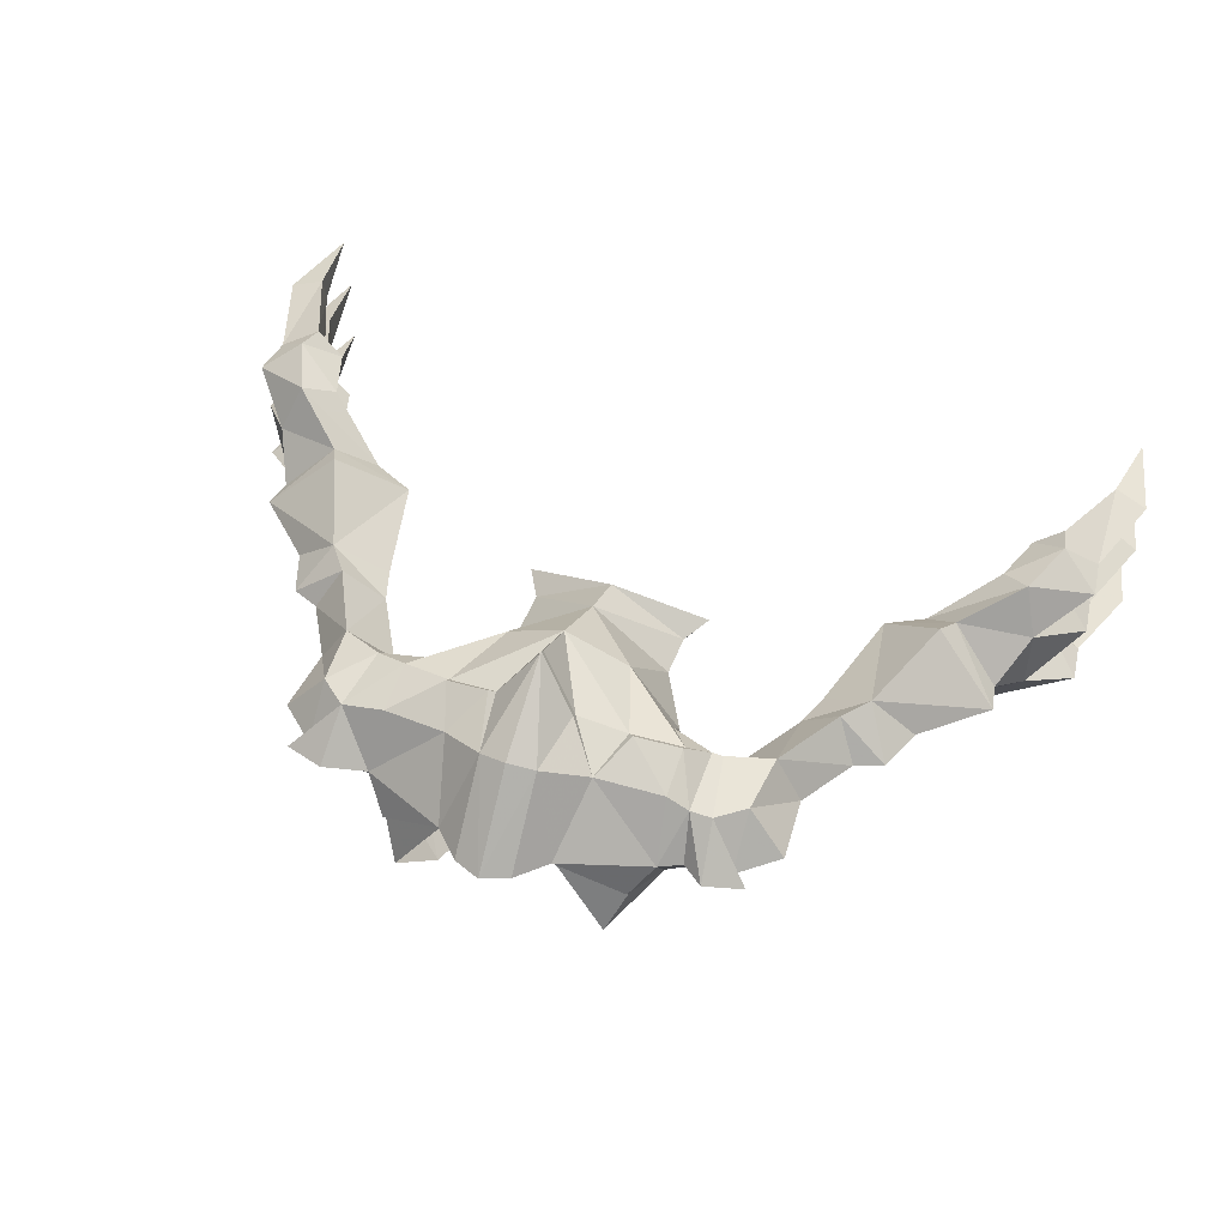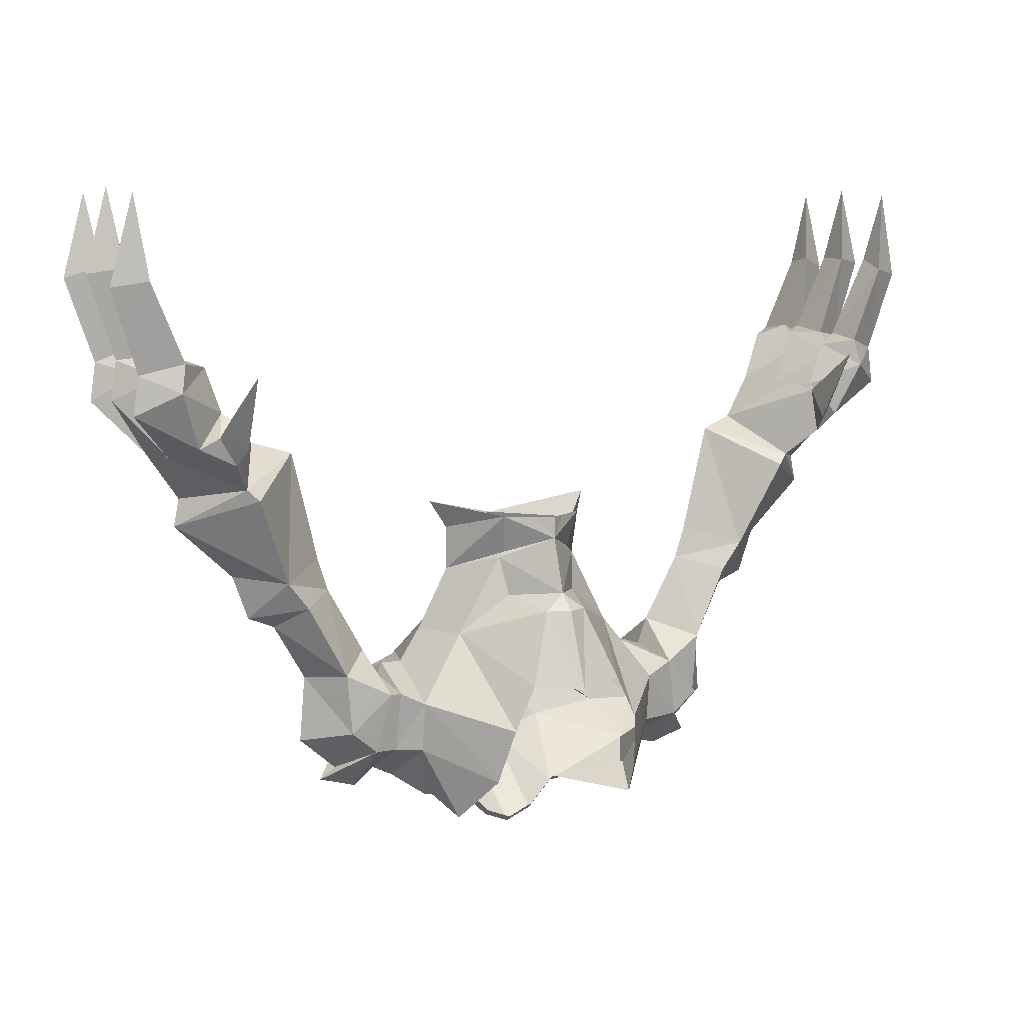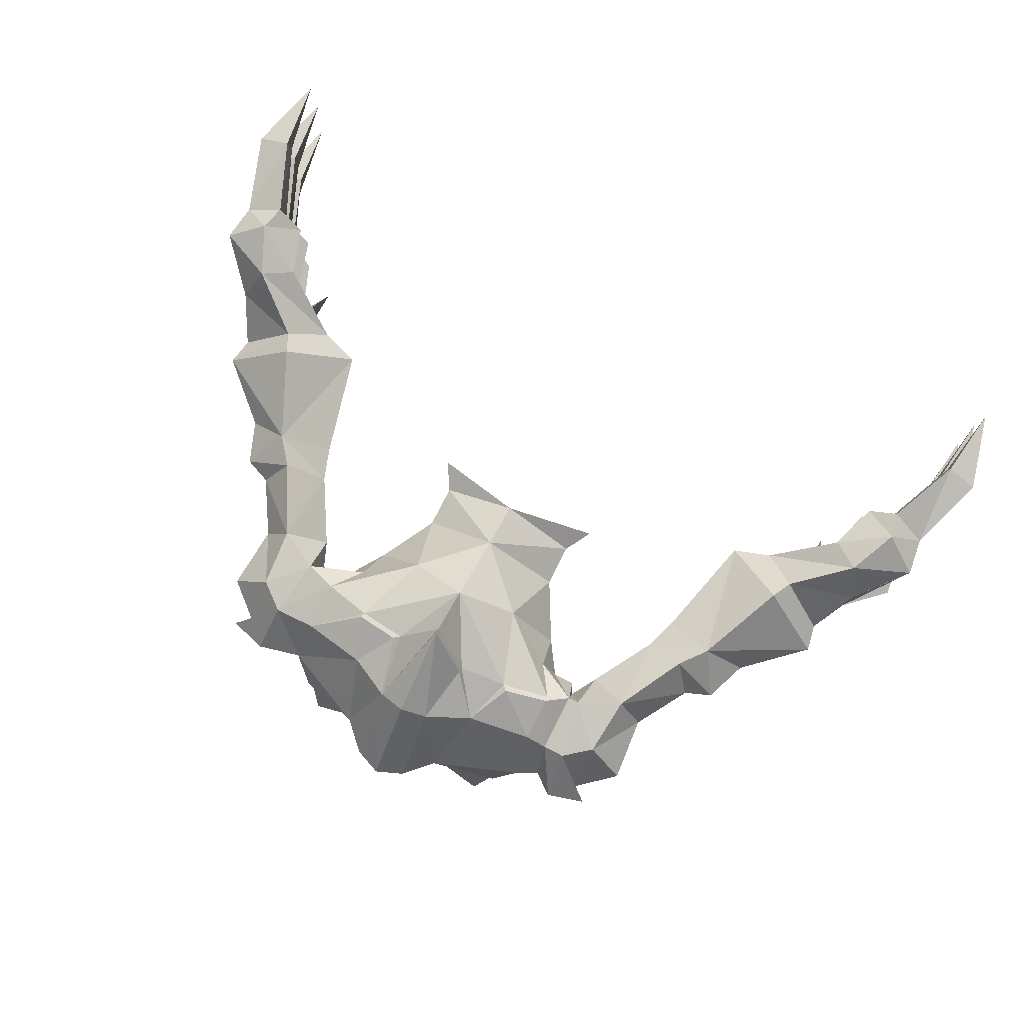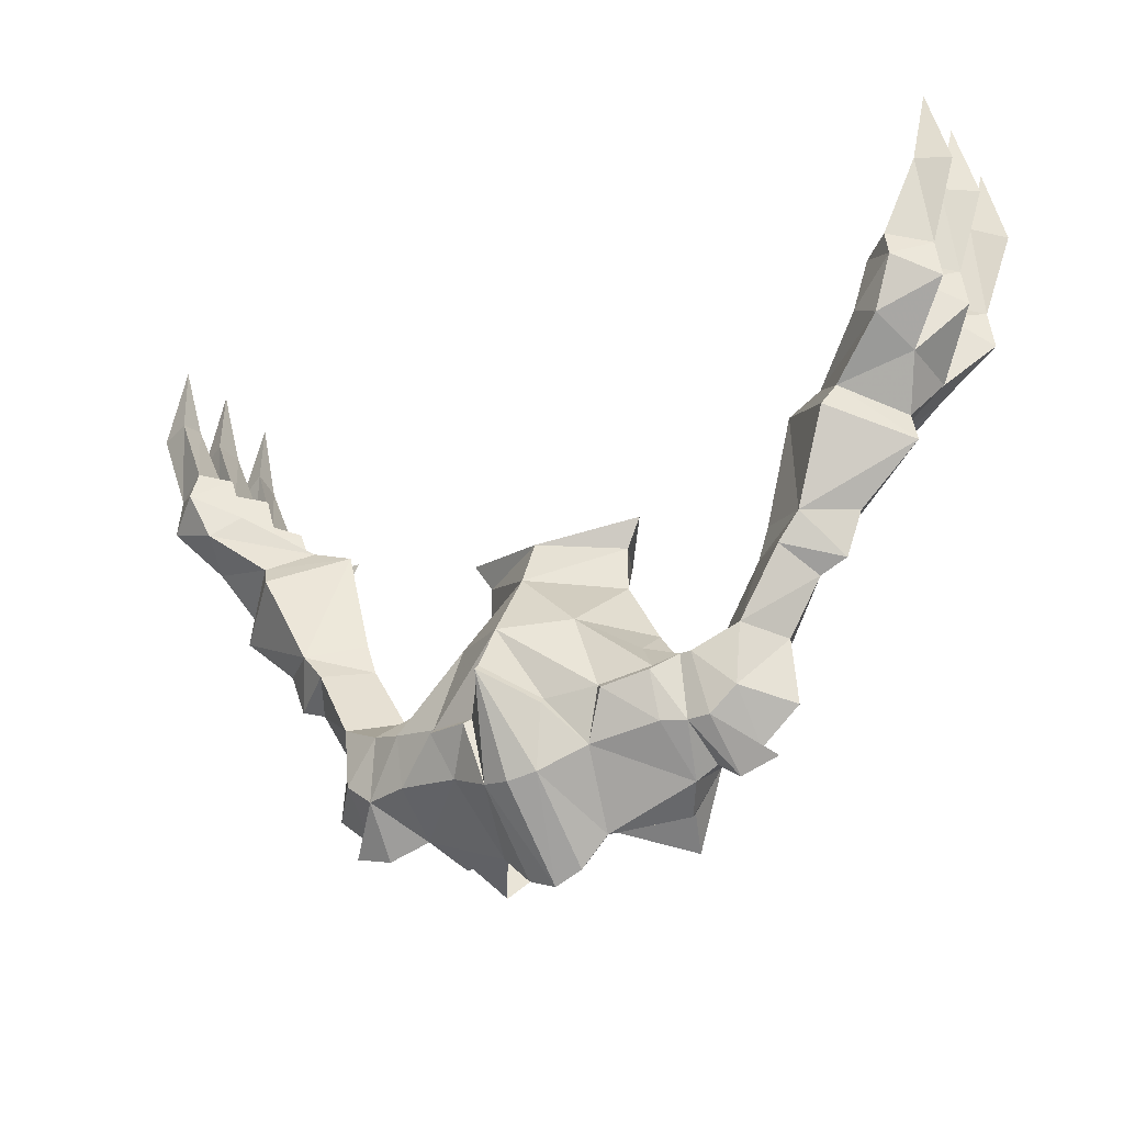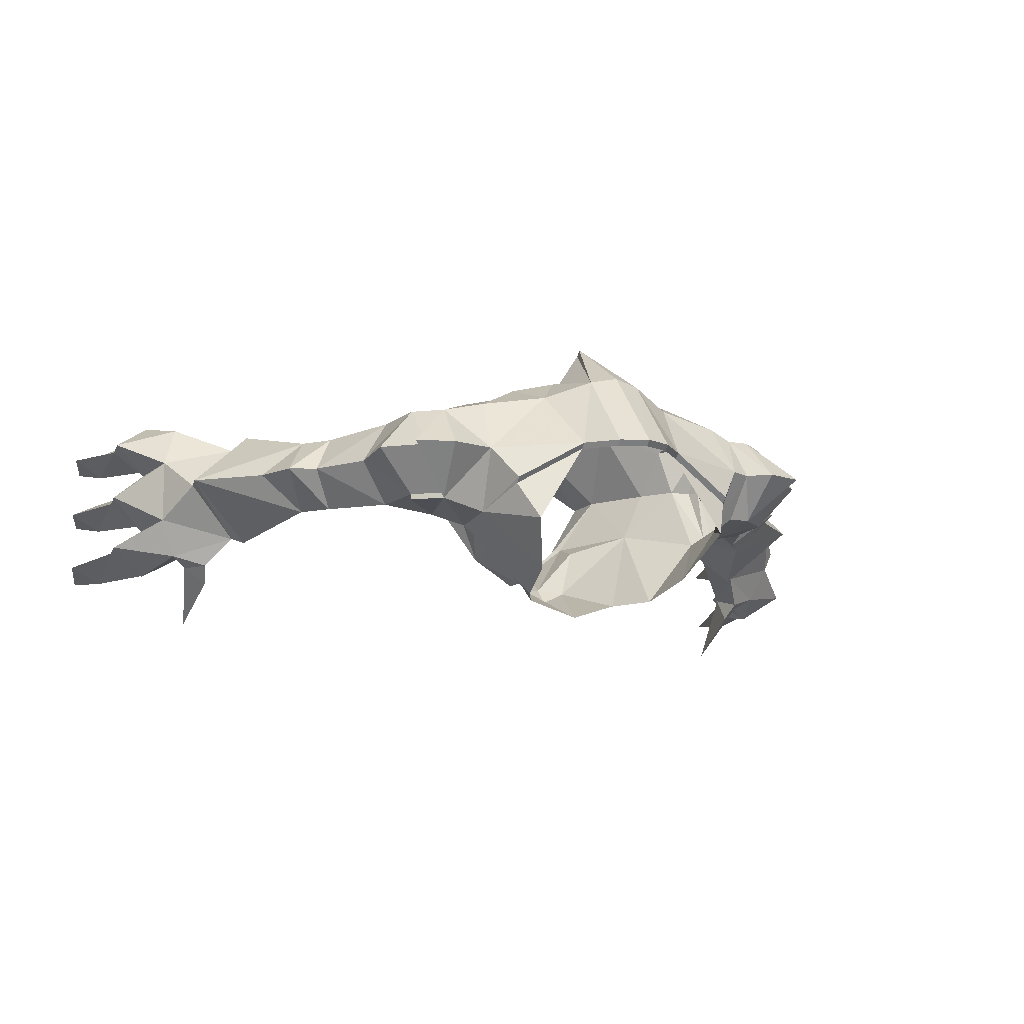
<metadata>
{"format":"obj","ext":"obj","renderer":"f3d","projection":"perspective","resolution":1024,"background":"white","views":[{"elev":49.7,"azim":20.7,"up":"+Z"},{"elev":7.9,"azim":150.0,"up":"+Y"},{"elev":79.3,"azim":27.1,"up":"+Z"},{"elev":-29.8,"azim":31.5,"up":"+Y"},{"elev":-11.7,"azim":-24.3,"up":"+Z"}]}
</metadata>
<code>
v 0.1953 -1.25 -0.05469
v 0.1875 -1.203 0.03906
v 0.2266 -1.234 -0.03906
v 0.2266 -1.32 -0.02344
v 0.1953 -1.32 -0.04688
v 0.1172 -1.359 -0.1328
v 0.1016 -1.281 -0.1562
v 0.125 -1.156 -0.03125
v 0.1562 -1.156 0.03906
v 0.1641 -1.203 0.1016
v 0.2266 -1.234 0.1172
v 0.2188 -1.203 0.03906
v 0.2266 -1.219 0.03906
v 0.2422 -1.234 -0.03906
v 0.2578 -1.32 -0.02344
v 0.2344 -1.359 0.03906
v 0.2031 -1.375 0.03906
v 0.1719 -1.398 -0.007812
v 0.1719 -1.391 -0.01562
v 0.1484 -1.422 -0.07031
v 0.1953 -1.25 0.1328
v 0.1953 -1.258 0.1406
v 0.2266 -1.32 0.1016
v 0.2578 -1.32 0.1016
v 0.2422 -1.234 0.1172
v 0.1953 -1.32 0.1172
v 0.1016 -1.336 0.1328
v 0.07812 -1.422 0.04688
v 0.07812 -1.414 0.03906
v 0.2656 -1.383 0.03906
v 0.3203 -1.367 0.03906
v 0.2969 -1.352 0.03906
v 0.2969 -1.289 0.1016
v 0.3047 -1.203 0.1016
v 0.25 -1.18 0.03906
v 0.3047 -1.203 -0.02344
v 0.2969 -1.289 -0.02344
v 0.1328 -1.273 0.1562
v 0.125 -1.266 0.1484
v 0.05469 -1.273 0.1641
v 0.05469 -1.281 0.1719
v 0.03906 -1.367 0.1562
v 0.03906 -1.461 0.04688
v 0.03906 -1.453 0.03906
v 0.5703 -0.7656 -0.007812
v 0.5 -0.8125 -0.007812
v 0.5 -0.8125 0.03906
v 0.5234 -0.7344 0.03906
v 0.5625 -0.7344 0.007812
v 0.6172 -0.7422 0.03906
v 0.625 -0.7969 0.03906
v 0.5625 -0.875 -0.007812
v 0.625 -0.8125 -0.04688
v 0.6172 -0.7578 -0.04688
v 0.5625 -0.7344 -0.02344
v 0.5234 -0.75 -0.04688
v 0.5 -0.8125 -0.04688
v 0.4922 -0.8203 -0.0625
v 0.4141 -0.8672 0.05469
v 0.5 -0.8125 0.08594
v 0.5703 -0.7656 0.08594
v 0.5625 -0.7266 0.07031
v 0.6094 -0.6172 0.01562
v 0.6562 -0.625 0.03906
v 0.6094 -0.6172 0.0625
v 0.5625 -0.875 0.08594
v 0.5312 -0.9375 0.03906
v 0.4609 -0.9219 -0.03906
v 0.5391 -0.8594 -0.0625
v 0.5703 -0.7812 -0.08594
v 0.5625 -0.7422 -0.07812
v 0.6094 -0.6328 -0.07812
v 0.6562 -0.6406 -0.05469
v 0.6094 -0.6172 -0.03906
v 0.5156 -0.8438 -0.07812
v 0.4922 -0.7578 -0.1562
v 0.4844 -0.8594 -0.1016
v 0.4922 -0.8828 -0.07812
v 0.3594 -0.8828 0.03906
v 0.4609 -0.9062 0.1094
v 0.5391 -0.8438 0.1484
v 0.5 -0.8125 0.125
v 0.5234 -0.7422 0.125
v 0.5625 -0.7266 0.1016
v 0.6172 -0.75 0.125
v 0.625 -0.8047 0.125
v 0.5391 -0.9766 0.03906
v 0.4453 -0.9375 -0.04688
v 0.3906 -1.062 -0.01562
v 0.3203 -1.039 0.03906
v 0.3906 -1.062 0.09375
v 0.4453 -0.9375 0.125
v 0.4531 -1.055 0.03906
v 0.05469 -1.102 -0.05469
v 0.03125 -1.117 -0.125
v 0 -1.094 -0.1172
v 0.0625 -1.047 -0.03906
v 0.1094 -1.07 0.03906
v 0.08594 -1.156 0.1406
v 0.07031 -1.219 -0.1562
v 0 -1.227 -0.1797
v 0 -1.117 -0.1406
v -0.03125 -1.117 -0.125
v -0.05469 -1.102 -0.05469
v -0.0625 -1.047 -0.03906
v 0 -1.016 -0.09375
v 0.05469 -1.039 -0.03906
v 0.0625 -0.9844 -0.05469
v 0.1094 -1.008 0.03906
v 0 -1.07 0.1328
v 0 -1.172 0.1953
v 0 -1.242 0.2344
v 0 -1.25 0.2422
v 0 -1.375 0.1641
v 0 -1.477 0.04688
v 0 -1.469 0.03906
v 0.3438 -1.211 0.03906
v 0.3516 -1.305 0.03906
v 0.3906 -1.133 0.03906
v 0.3047 -1.086 0.03906
v 0.3594 -1.102 -0.01562
v 0.4297 -1.117 0.03906
v 0.3594 -1.102 0.09375
v 0.02344 -0.9844 -0.07812
v 0 -0.9844 -0.09375
v -0.02344 -0.9844 -0.07812
v -0.0625 -0.9844 -0.05469
v -0.05469 -1.039 -0.03906
v -0.1094 -1.07 0.03906
v -0.1094 -1.008 0.03906
v -0.1328 -0.9688 0.04688
v 0 -1 0.1016
v 0.1328 -0.9688 0.04688
v 0.625 -0.5078 0.03906
v 0.6094 -0.6172 0.1094
v 0.6562 -0.6328 0.1328
v 0.5625 -0.7344 0.1562
v 0.6094 -0.625 0.1484
v 0.625 -0.5156 0.1328
v 0.5703 -0.7734 0.1641
v 0.625 -0.5156 -0.0625
v -0.5703 -0.7656 -0.007812
v -0.5 -0.8125 0.03906
v -0.5 -0.8125 -0.007812
v -0.5 -0.8125 -0.04688
v -0.5234 -0.75 -0.04688
v -0.5625 -0.7344 -0.02344
v -0.6172 -0.7578 -0.04688
v -0.625 -0.8125 -0.04688
v -0.5625 -0.875 -0.007812
v -0.625 -0.7969 0.03906
v -0.6172 -0.7422 0.03906
v -0.5625 -0.7344 0.007812
v -0.5234 -0.7344 0.03906
v -0.5703 -0.7656 0.08594
v -0.5 -0.8125 0.08594
v -0.4141 -0.8672 0.05469
v -0.4922 -0.8203 -0.0625
v -0.5156 -0.8438 -0.07812
v -0.5391 -0.8594 -0.0625
v -0.5703 -0.7812 -0.08594
v -0.5625 -0.7422 -0.07812
v -0.6094 -0.6328 -0.07812
v -0.6094 -0.6172 -0.03906
v -0.6562 -0.6406 -0.05469
v -0.4609 -0.9219 -0.03906
v -0.5312 -0.9375 0.03906
v -0.5625 -0.875 0.08594
v -0.5625 -0.7266 0.07031
v -0.6094 -0.6172 0.0625
v -0.6562 -0.625 0.03906
v -0.6094 -0.6172 0.01562
v -0.5 -0.8125 0.125
v -0.5391 -0.8438 0.1484
v -0.4609 -0.9062 0.1094
v -0.3594 -0.8828 0.03906
v -0.4922 -0.8828 -0.07812
v -0.4844 -0.8594 -0.1016
v -0.4922 -0.7578 -0.1562
v -0.1953 -1.25 -0.05469
v -0.125 -1.156 -0.03125
v -0.1016 -1.281 -0.1562
v -0.1172 -1.359 -0.1328
v -0.1953 -1.32 -0.04688
v -0.2578 -1.32 -0.03125
v -0.2422 -1.234 -0.03906
v -0.1875 -1.203 0.03906
v -0.1562 -1.156 0.03906
v -0.07031 -1.219 -0.1562
v -0.2969 -1.289 -0.02344
v -0.3047 -1.203 -0.02344
v -0.25 -1.18 0.03906
v -0.2344 -1.219 0.03906
v -0.2422 -1.234 0.1172
v -0.1641 -1.203 0.1016
v -0.08594 -1.156 0.1406
v -0.3438 -1.211 0.03906
v -0.3516 -1.305 0.03906
v -0.2969 -1.289 0.1016
v -0.3047 -1.203 0.1016
v -0.3906 -1.133 0.03906
v -0.2969 -1.352 0.03906
v -0.2578 -1.32 -0.02344
v -0.3203 -1.367 0.03906
v -0.2578 -1.32 0.1016
v -0.3047 -1.086 0.03906
v -0.3594 -1.102 -0.01562
v -0.3906 -1.062 -0.01562
v -0.3203 -1.039 0.03906
v -0.3906 -1.062 0.09375
v -0.3594 -1.102 0.09375
v -0.4297 -1.117 0.03906
v -0.4531 -1.055 0.03906
v -0.5391 -0.9766 0.03906
v -0.4453 -0.9375 -0.04688
v -0.4453 -0.9375 0.125
v -0.625 -0.8047 0.125
v -0.6172 -0.75 0.125
v -0.5625 -0.7266 0.1016
v -0.5234 -0.7422 0.125
v -0.5703 -0.7734 0.1641
v -0.5625 -0.7344 0.1562
v -0.6094 -0.625 0.1484
v -0.6562 -0.6328 0.1328
v -0.6094 -0.6172 0.1094
v -0.1953 -1.25 0.1328
v -0.125 -1.266 0.1484
v -0.1953 -1.32 0.1172
v -0.125 -1.273 0.1562
v -0.05469 -1.273 0.1641
v -0.03906 -1.367 0.1562
v -0.03906 -1.461 0.04688
v -0.03906 -1.453 0.03906
v -0.2656 -1.383 0.03906
v -0.2031 -1.367 0.03906
v -0.1016 -1.336 0.1328
v -0.0625 -1.281 0.1719
v -0.07812 -1.422 0.04688
v -0.07812 -1.414 0.03906
v -0.625 -0.5078 0.03906
v -0.625 -0.5156 0.1328
v -0.625 -0.5156 -0.0625
v -0.1719 -1.398 -0.007812
v -0.1719 -1.391 -0.01562
v -0.1484 -1.422 -0.07031
v -0.2969 -1.289 -0.03125
f 1 2 3
f 2 10 11
f 2 11 12
f 2 12 3
f 5 18 19
f 10 21 11
f 11 21 22
f 18 28 29
f 18 29 19
f 27 38 39
f 27 40 41
f 28 43 44
f 28 44 29
f 21 39 38
f 21 38 22
f 40 112 41
f 41 112 113
f 43 115 116
f 43 116 44
f 180 186 187
f 180 187 181
f 181 187 188
f 186 193 187
f 187 193 194
f 187 194 195
f 187 195 188
f 202 203 204
f 202 204 205
f 195 194 226
f 227 228 229
f 227 229 230
f 112 231 113
f 115 232 233
f 115 233 116
f 229 237 230
f 230 237 231
f 232 238 239
f 232 239 233
f 238 243 244
f 238 244 239
f 185 204 203
f 185 203 246
f 186 246 190
f 190 246 203
f 184 244 243
f 1 3 4
f 1 4 5
f 11 22 23
f 23 22 26
f 26 22 38
f 26 38 27
f 27 41 42
f 41 113 42
f 42 113 114
f 180 184 185
f 180 185 186
f 194 205 226
f 226 205 228
f 113 231 114
f 228 236 229
f 229 236 237
f 231 237 236
f 185 246 186
f 1 5 6
f 1 6 7
f 3 14 4
f 4 14 15
f 5 19 20
f 5 20 6
f 11 23 24
f 11 24 25
f 19 29 20
f 24 31 32
f 24 33 25
f 25 33 34
f 14 36 37
f 14 37 15
f 15 32 31
f 27 39 40
f 45 46 47
f 45 47 48
f 45 48 49
f 45 49 50
f 45 50 51
f 45 51 52
f 45 52 53
f 45 53 54
f 45 54 55
f 45 55 56
f 45 56 57
f 45 57 46
f 46 57 58
f 46 58 59
f 46 59 47
f 47 59 60
f 47 60 61
f 47 61 48
f 48 61 62
f 48 62 49
f 50 62 61
f 50 61 51
f 51 61 66
f 53 70 54
f 54 70 71
f 55 71 56
f 56 71 70
f 56 70 57
f 57 70 69
f 57 69 75
f 57 75 58
f 58 77 78
f 58 78 68
f 58 68 59
f 59 80 81
f 59 81 82
f 59 82 60
f 60 82 61
f 61 82 83
f 61 83 84
f 61 84 85
f 61 85 86
f 61 86 66
f 79 88 89
f 79 89 90
f 79 90 91
f 79 91 92
f 87 92 91
f 87 89 88
f 21 99 39
f 99 111 39
f 39 111 40
f 40 111 112
f 36 120 121
f 34 123 120
f 123 91 120
f 120 91 90
f 120 90 89
f 120 89 121
f 108 106 124
f 124 106 125
f 125 106 126
f 126 106 127
f 85 137 140
f 85 140 86
f 81 140 82
f 82 140 83
f 83 140 137
f 83 137 84
f 69 68 78
f 69 78 75
f 75 78 77
f 142 143 144
f 142 144 145
f 142 145 146
f 142 146 147
f 142 147 148
f 142 148 149
f 142 149 150
f 142 150 151
f 142 151 152
f 142 152 153
f 142 153 154
f 142 154 143
f 143 154 155
f 143 155 156
f 143 156 157
f 143 157 144
f 144 157 158
f 144 158 145
f 145 158 159
f 145 159 160
f 145 160 161
f 145 161 146
f 146 161 162
f 146 162 147
f 148 162 161
f 148 161 149
f 151 168 155
f 151 155 152
f 152 155 169
f 153 169 154
f 154 169 155
f 155 173 156
f 156 173 157
f 157 173 174
f 157 174 175
f 157 166 158
f 158 166 177
f 158 177 178
f 159 178 177
f 159 177 160
f 160 177 166
f 180 182 183
f 180 183 184
f 186 190 191
f 191 207 206
f 206 207 208
f 206 208 209
f 206 209 210
f 206 210 211
f 206 211 200
f 208 214 215
f 208 215 176
f 208 176 209
f 209 176 210
f 210 176 216
f 210 216 214
f 168 217 155
f 155 217 218
f 155 218 219
f 155 219 220
f 155 220 173
f 173 220 221
f 173 221 174
f 217 221 218
f 218 221 222
f 219 222 220
f 220 222 221
f 196 226 227
f 196 227 111
f 200 199 194
f 194 199 205
f 226 228 227
f 227 230 111
f 111 230 112
f 112 230 231
f 239 244 245
f 245 244 184
f 245 184 183
f 1 7 8
f 1 8 2
f 3 12 13
f 3 13 14
f 11 25 13
f 11 13 12
f 25 34 35
f 25 35 13
f 13 35 14
f 14 35 36
f 59 68 79
f 59 79 80
f 67 80 87
f 67 87 68
f 68 87 88
f 68 88 79
f 79 92 80
f 80 92 87
f 10 99 21
f 95 100 101
f 95 101 102
f 36 35 120
f 34 120 35
f 157 175 176
f 157 176 166
f 180 181 182
f 103 101 189
f 101 103 102
f 186 191 192
f 186 192 193
f 191 206 192
f 192 206 200
f 192 200 194
f 192 194 193
f 214 166 215
f 215 166 176
f 214 167 166
f 167 214 175
f 195 226 196
f 214 216 175
f 175 216 176
f 2 8 9
f 2 9 10
f 94 97 8
f 8 97 98
f 8 98 9
f 9 98 99
f 9 99 10
f 98 110 99
f 99 110 111
f 181 188 129
f 181 129 105
f 181 105 104
f 188 195 196
f 188 196 129
f 129 196 110
f 196 111 110
f 4 15 16
f 23 16 30
f 23 30 24
f 24 30 31
f 24 32 33
f 15 37 32
f 15 31 30
f 15 30 16
f 51 66 52
f 52 66 67
f 52 67 68
f 52 68 69
f 52 69 53
f 53 69 70
f 66 86 81
f 66 81 80
f 66 80 67
f 87 91 93
f 87 93 89
f 117 118 37
f 117 37 36
f 117 36 119
f 117 119 34
f 117 34 33
f 117 33 118
f 118 33 32
f 118 32 37
f 36 121 119
f 119 121 122
f 119 122 123
f 119 123 34
f 122 121 89
f 122 89 93
f 122 93 91
f 122 91 123
f 86 140 81
f 149 161 160
f 149 160 150
f 150 160 166
f 150 166 167
f 150 167 168
f 150 168 151
f 197 190 198
f 197 198 199
f 197 199 200
f 197 200 201
f 197 201 191
f 197 191 190
f 202 190 203
f 202 205 199
f 202 199 198
f 202 198 190
f 200 211 201
f 201 211 212
f 201 212 207
f 201 207 191
f 212 208 207
f 208 212 213
f 208 213 214
f 210 214 213
f 210 213 212
f 210 212 211
f 167 175 168
f 168 175 174
f 168 174 217
f 174 221 217
f 4 16 5
f 5 16 17
f 5 17 18
f 17 23 26
f 17 26 27
f 17 27 28
f 17 28 18
f 17 16 23
f 27 42 28
f 28 42 43
f 42 114 115
f 42 115 43
f 114 231 115
f 115 231 232
f 205 204 234
f 205 234 235
f 205 235 228
f 228 235 236
f 231 236 238
f 231 238 232
f 238 235 243
f 238 236 235
f 184 243 235
f 184 235 185
f 185 235 234
f 185 234 204
f 49 62 63
f 49 63 50
f 50 63 64
f 50 64 65
f 50 65 62
f 54 71 72
f 54 72 73
f 54 73 74
f 54 74 55
f 55 74 72
f 55 72 71
f 58 75 76
f 58 76 77
f 65 63 62
f 135 136 85
f 135 85 84
f 135 84 137
f 135 137 138
f 136 138 85
f 85 138 137
f 75 77 76
f 147 162 163
f 147 163 164
f 147 164 148
f 148 164 165
f 148 165 163
f 148 163 162
f 152 169 170
f 152 170 171
f 152 171 172
f 152 172 153
f 153 172 169
f 158 178 179
f 158 179 159
f 159 179 178
f 218 222 223
f 218 223 224
f 218 224 225
f 218 225 219
f 219 225 222
f 172 170 169
f 225 223 222
f 94 8 95
f 181 104 103
f 94 95 96
f 95 102 96
f 96 102 103
f 96 103 104
f 94 96 97
f 96 104 105
f 96 105 106
f 96 106 97
f 108 107 106
f 127 106 128
f 127 130 131
f 131 130 132
f 132 109 133
f 133 109 108
f 8 100 95
f 100 8 7
f 181 103 189
f 181 189 182
f 97 106 107
f 97 107 98
f 106 105 128
f 128 105 129
f 98 107 108
f 98 108 109
f 98 109 110
f 127 128 129
f 127 129 130
f 132 130 110
f 132 110 109
f 129 110 130
f 63 134 64
f 64 134 65
f 65 134 63
f 135 138 139
f 135 139 136
f 136 139 138
f 74 73 141
f 74 141 72
f 72 141 73
f 172 171 240
f 172 240 170
f 170 240 171
f 225 224 241
f 225 241 223
f 223 241 224
f 164 242 165
f 165 242 163
f 163 242 164

</code>
